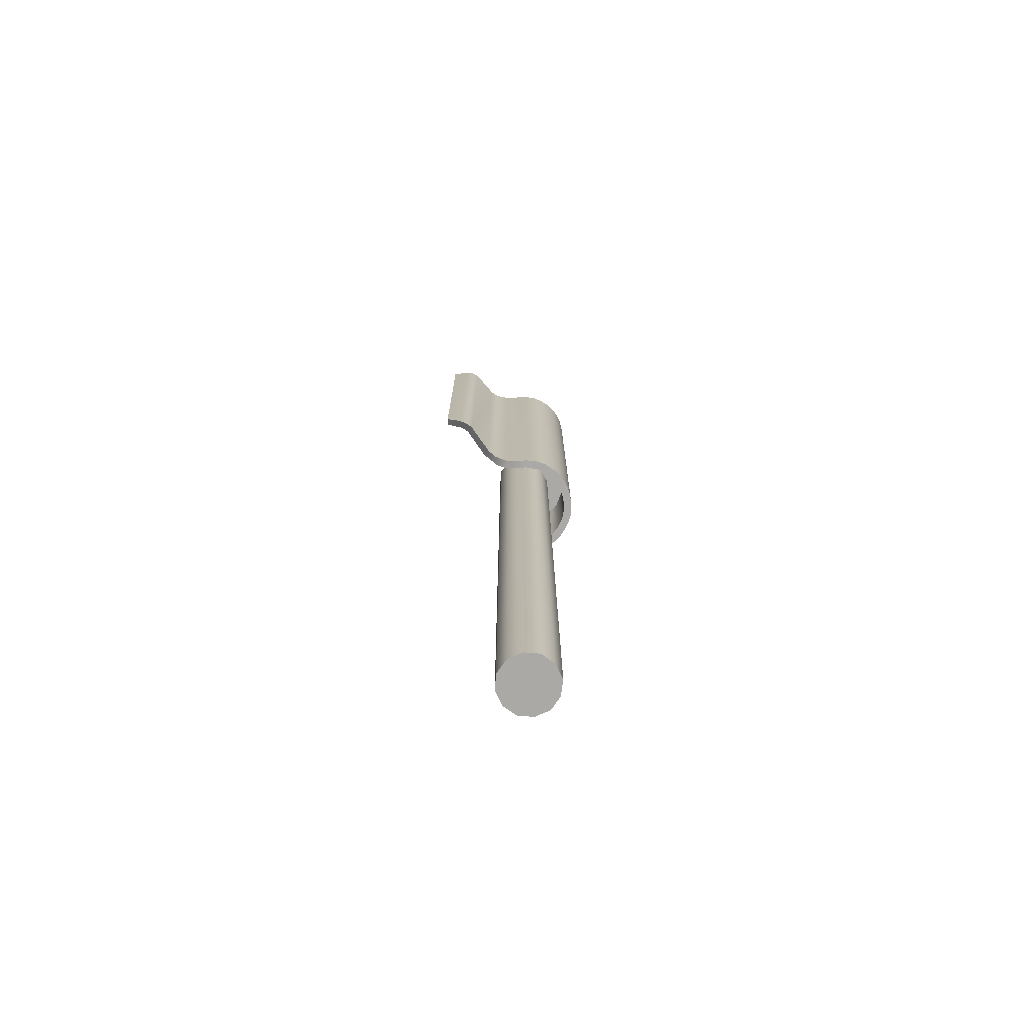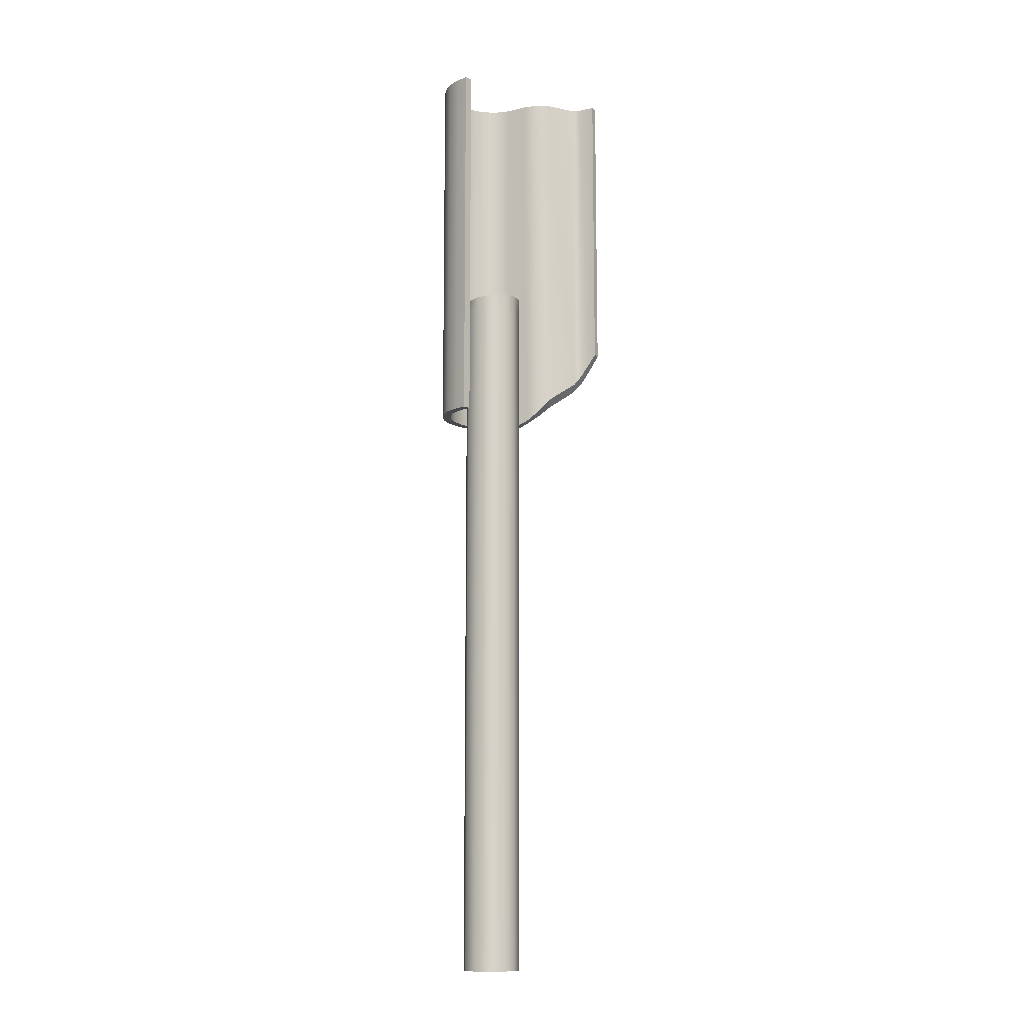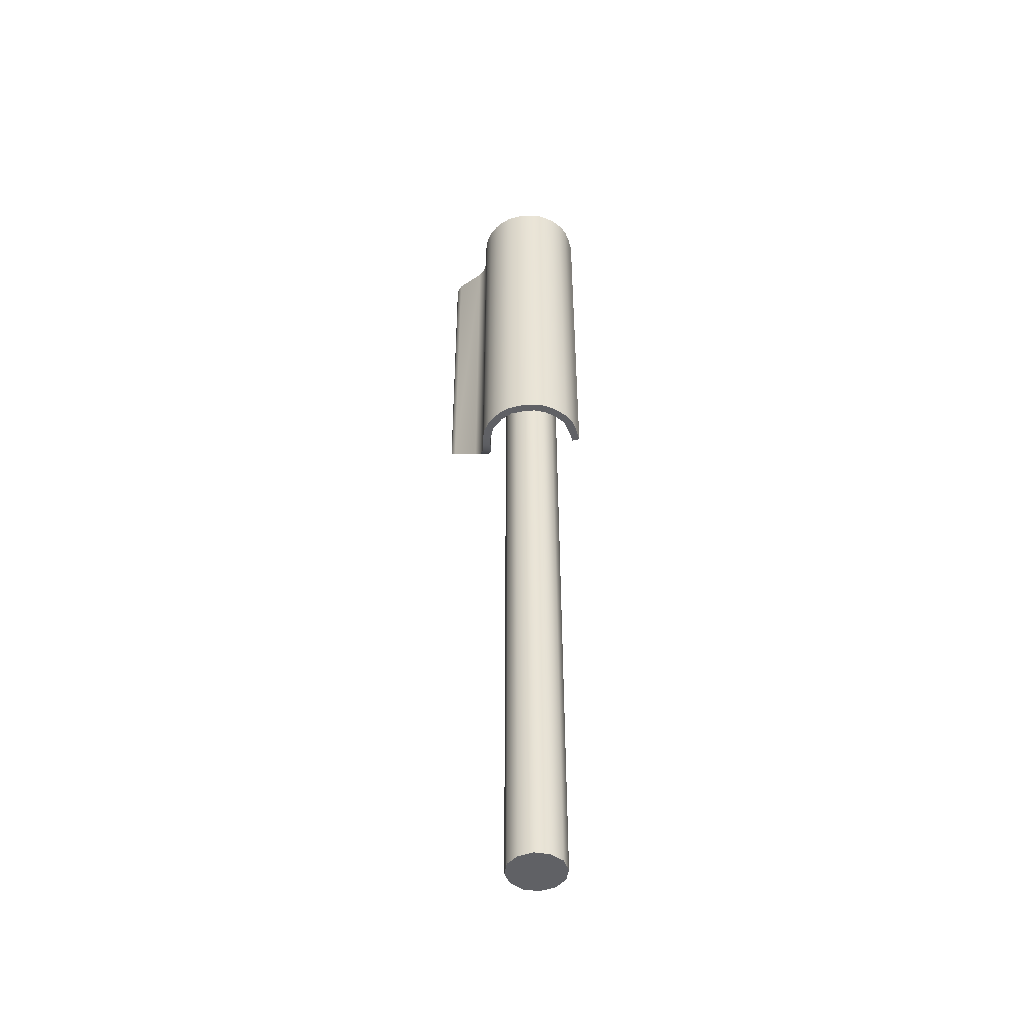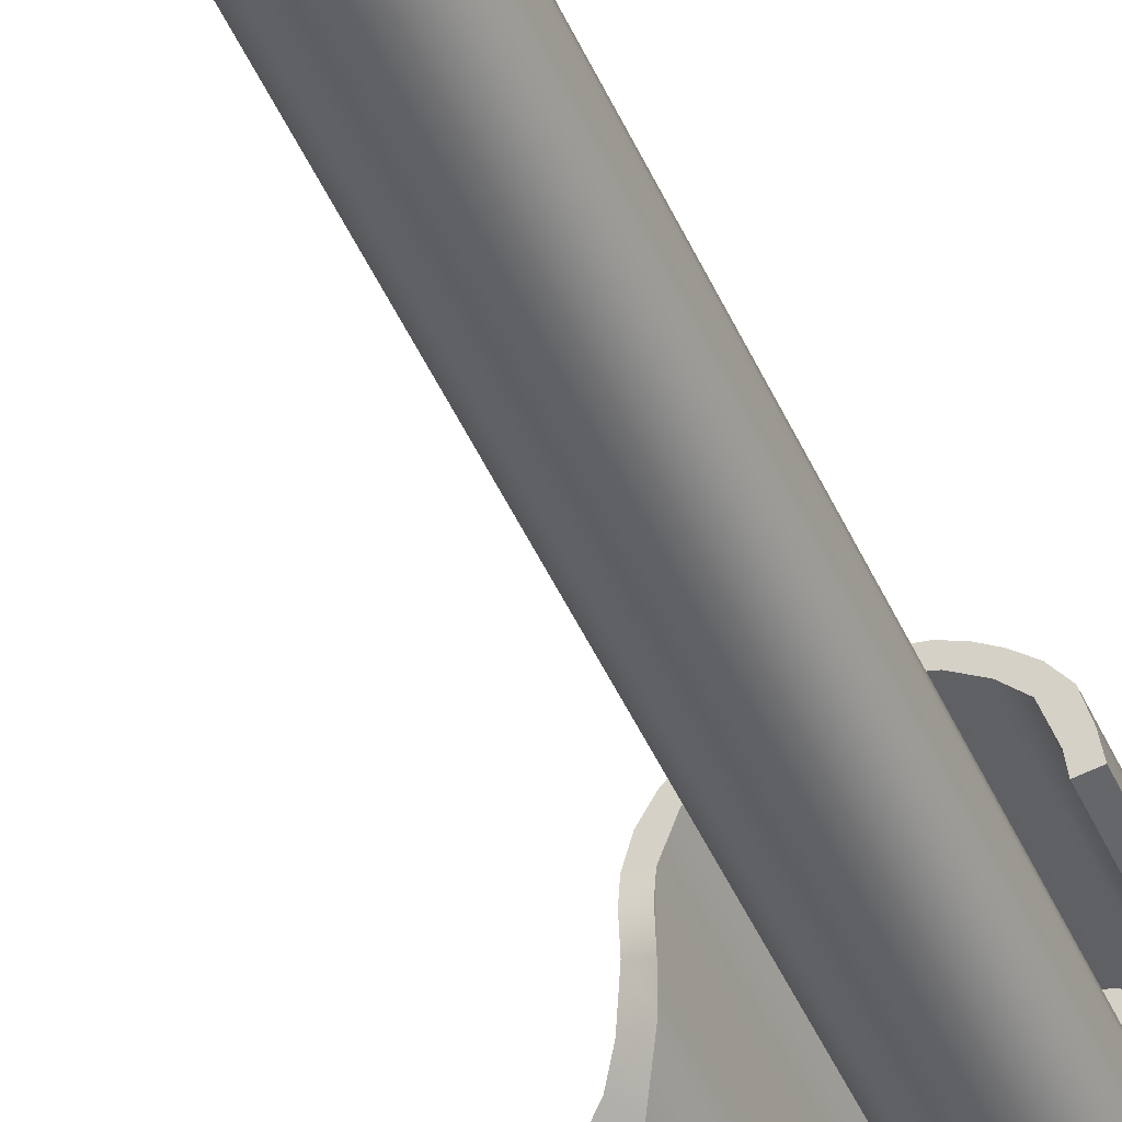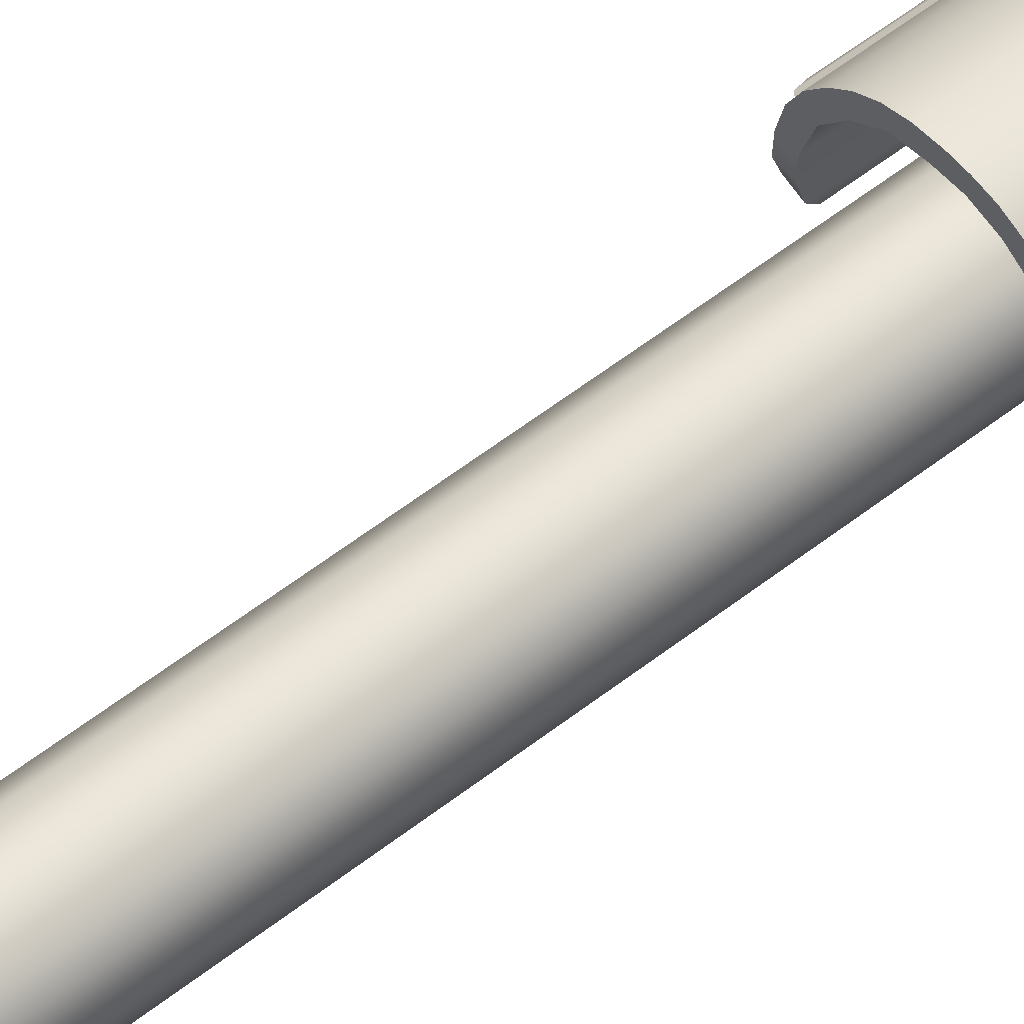
<metadata>
{"format":"obj","ext":"obj","renderer":"f3d","projection":"perspective","resolution":1024,"background":"white","views":[{"elev":-75.3,"azim":-80.3,"up":"+Y"},{"elev":-12.0,"azim":124.7,"up":"+Y"},{"elev":-47.5,"azim":5.7,"up":"+Y"},{"elev":-47.8,"azim":23.3,"up":"+Z"},{"elev":53.4,"azim":49.6,"up":"+Z"}]}
</metadata>
<code>
g saiga12_bolt_cover_LOD0
v 0.004027 -0.008678 0.004976
v 0.004627 -0.01018 0.007276
v 0.004627 -0.007278 0.007276
v 0.004027 -0.01018 0.009576
v 0.004027 -0.007278 0.009576
v 0.004027 -0.1204 0.004976
v 0.002327 -0.008678 0.003276
v 0.002327 -0.1204 0.003276
v 0.004627 -0.1204 0.007276
v 0.004027 -0.1204 0.009576
v 0.002327 -0.01018 0.01118
v 0.002327 -0.1204 0.01118
v 2.664e-05 -0.01018 0.01188
v 2.664e-05 -0.1204 0.01188
v 2.664e-05 -0.008678 0.002676
v 2.664e-05 -0.1204 0.002676
v -0.002273 -0.01018 0.01118
v -0.002273 -0.1204 0.01118
v -0.003973 -0.01018 0.009576
v -0.003973 -0.1204 0.009576
v -0.004573 -0.1204 0.007276
v -0.004573 -0.008678 0.007276
v -0.003973 -0.007278 0.009576
v -0.003973 -0.008678 0.004976
v -0.003973 -0.1204 0.004976
v -0.002273 -0.1204 0.003276
v -0.002273 -0.008678 0.003276
v 2.664e-05 -0.1204 0.002676
v 2.664e-05 -0.008678 0.002676
v -0.004573 -0.006557 0.007276
v -0.003973 -0.006418 0.009576
v -0.002273 -0.007278 0.01118
v -0.002273 -0.006266 0.01118
v 2.664e-05 -0.007278 0.01188
v 2.664e-05 -0.00612 0.01188
v -0.003973 -0.006727 0.004976
v 0.002327 -0.007278 0.01118
v 0.002327 -0.005999 0.01118
v 0.004027 -0.005807 0.009576
v 0.004627 -0.005676 0.007276
v 0.004027 -0.00551 0.004976
v 0.002327 -0.005312 0.003276
v 2.664e-05 -0.005106 0.002676
v -0.003259 -0.006745 0.004262
v -0.002273 -0.004923 0.003276
v 2.664e-05 -0.005106 0.002676
v 0.004027 -0.1204 0.009576
v 0.004627 -0.1204 0.007276
v 0.004027 -0.1204 0.004976
v 0.002327 -0.1204 0.003276
v 0.002327 -0.1204 0.01118
v 2.664e-05 -0.1204 0.01188
v 2.664e-05 -0.1204 0.002676
v -0.002273 -0.1204 0.003276
v -0.002273 -0.1204 0.01118
v -0.003973 -0.1204 0.004976
v -0.003973 -0.1204 0.009576
v -0.004573 -0.1204 0.007276
v -0.003973 -0.01018 0.01018
v -0.002273 -0.01018 0.01118
v -0.003973 -0.01018 0.009576
v -0.002873 -0.01018 0.01428
v -0.005273 -0.01018 0.01258
v 2.664e-05 -0.01018 0.01188
v -0.0006734 -0.01018 0.01458
v 0.001227 -0.01018 0.01458
v 0.002327 -0.01018 0.01118
v 0.003127 -0.01018 0.01398
v 0.004927 -0.01018 0.01288
v 0.004027 -0.01018 0.009576
v 0.005727 -0.01018 0.01188
v -0.008873 -0.02578 0.005676
v -0.008573 -0.02648 0.008976
v -0.008673 -0.02648 0.007376
v -0.008573 0.03442 0.008976
v -0.008873 0.03442 0.005676
v -0.009673 -0.02438 0.003576
v -0.009673 0.03442 0.003576
v -0.01067 -0.02308 0.002476
v -0.01067 0.03442 0.002476
v -0.01487 -0.01968 -2.375e-05
v -0.01487 0.03442 -2.375e-05
v -0.01557 -0.01838 -0.001024
v -0.01557 0.03442 -0.001024
v -0.01587 -0.01688 -0.002124
v -0.01587 0.03442 -0.002124
v -0.008073 -0.02648 0.01088
v -0.008073 0.03442 0.01088
v -0.007173 -0.02648 0.01248
v -0.007173 0.03442 0.01248
v -0.005973 -0.02648 0.01378
v -0.005973 0.03442 0.01378
v -0.01597 -0.01348 -0.004624
v -0.01597 0.03442 -0.004624
v -0.004673 -0.02648 0.01478
v -0.004673 0.03442 0.01478
v -0.003273 -0.02648 0.01548
v -0.003273 0.03442 0.01548
v -0.001673 -0.02648 0.01588
v -0.001673 0.03442 0.01588
v 2.664e-05 0.03442 0.01598
v 2.664e-05 -0.02648 0.01598
v 0.001427 0.03442 0.01588
v 0.001427 -0.02648 0.01588
v 0.002827 0.03442 0.01558
v 0.002827 -0.02648 0.01558
v 0.004127 0.03442 0.01498
v 0.004127 -0.02648 0.01498
v 0.005427 0.03442 0.01418
v 0.005427 -0.02648 0.01408
v 0.006727 0.03442 0.01288
v 0.006727 -0.02648 0.01288
v 0.007827 0.03442 0.01128
v 0.007827 -0.02648 0.01128
v 0.008427 0.03442 0.009076
v 0.008427 -0.02648 0.008976
v 0.008727 0.03442 0.007076
v 0.008727 -0.02648 0.007076
v -0.007273 -0.02648 0.008776
v -0.007573 -0.02578 0.005176
v -0.007373 -0.02648 0.007176
v -0.007273 0.03442 0.008776
v -0.007473 0.03442 0.005776
v -0.006373 -0.02648 0.01128
v -0.006373 0.03442 0.01128
v -0.005273 -0.01018 0.01258
v -0.004773 -0.02648 0.01308
v -0.005273 -0.007278 0.01258
v -0.004773 0.03442 0.01308
v -0.002873 -0.007278 0.01428
v -0.002873 0.03442 0.01428
v -0.0006734 0.03442 0.01458
v -0.0006734 -0.007278 0.01458
v 0.001227 -0.007278 0.01458
v 0.001227 0.03442 0.01458
v 0.003027 0.03442 0.01408
v 0.003127 -0.007278 0.01398
v 0.004727 0.03442 0.01308
v 0.004827 -0.007278 0.01288
v 0.005727 -0.007278 0.01188
v 0.006227 0.03442 0.01138
v 0.007227 0.03442 0.008476
v 0.007227 -0.02648 0.008376
v 0.005727 -0.01018 0.01188
v 0.006327 -0.02648 0.01128
v 0.004927 -0.02648 0.01278
v 0.004927 -0.01018 0.01288
v 0.007427 0.03442 0.006876
v 0.007427 -0.02648 0.006876
v 0.003127 -0.02648 0.01398
v 0.003127 -0.01018 0.01398
v 0.001227 -0.02648 0.01458
v 0.001227 -0.01018 0.01458
v -0.0006734 -0.01018 0.01458
v -0.0006734 -0.02648 0.01458
v -0.002873 -0.02648 0.01428
v -0.002873 -0.01018 0.01428
v -0.01557 -0.01838 -0.001024
v -0.01487 -0.01968 -2.375e-05
v -0.01397 -0.01848 -0.0009237
v -0.009773 -0.02178 0.001476
v -0.01067 -0.02308 0.002476
v -0.008073 -0.02458 0.003676
v -0.009673 -0.02438 0.003576
v -0.008873 -0.02578 0.005676
v -0.007573 -0.02578 0.005176
v -0.007373 -0.02648 0.007176
v -0.008673 -0.02648 0.007376
v -0.007273 -0.02648 0.008776
v -0.008573 -0.02648 0.008976
v -0.008073 -0.02648 0.01088
v -0.006373 -0.02648 0.01128
v -0.007173 -0.02648 0.01248
v -0.004773 -0.02648 0.01308
v -0.005973 -0.02648 0.01378
v -0.004673 -0.02648 0.01478
v -0.002873 -0.02648 0.01428
v -0.003273 -0.02648 0.01548
v -0.001673 -0.02648 0.01588
v -0.0006734 -0.02648 0.01458
v 2.664e-05 -0.02648 0.01598
v 0.001227 -0.02648 0.01458
v 0.001427 -0.02648 0.01588
v 0.002827 -0.02648 0.01558
v 0.003127 -0.02648 0.01398
v 0.004127 -0.02648 0.01498
v 0.004927 -0.02648 0.01278
v 0.005427 -0.02648 0.01408
v 0.006727 -0.02648 0.01288
v 0.006327 -0.02648 0.01128
v 0.007827 -0.02648 0.01128
v 0.007227 -0.02648 0.008376
v 0.008427 -0.02648 0.008976
v 0.008727 -0.02648 0.007076
v 0.007427 -0.02648 0.006876
v 0.007827 0.03442 0.01128
v 0.006727 0.03442 0.01288
v 0.006227 0.03442 0.01138
v 0.007227 0.03442 0.008476
v 0.008427 0.03442 0.009076
v 0.004727 0.03442 0.01308
v 0.005427 0.03442 0.01418
v 0.004127 0.03442 0.01498
v 0.003027 0.03442 0.01408
v 0.002827 0.03442 0.01558
v 0.001227 0.03442 0.01458
v 0.001427 0.03442 0.01588
v 2.664e-05 0.03442 0.01598
v -0.0006734 0.03442 0.01458
v -0.001673 0.03442 0.01588
v -0.002873 0.03442 0.01428
v -0.003273 0.03442 0.01548
v -0.004673 0.03442 0.01478
v -0.004773 0.03442 0.01308
v -0.005973 0.03442 0.01378
v -0.006373 0.03442 0.01128
v -0.007173 0.03442 0.01248
v -0.008073 0.03442 0.01088
v -0.007273 0.03442 0.008776
v -0.008573 0.03442 0.008976
v -0.007473 0.03442 0.005776
v -0.008873 0.03442 0.005676
v -0.008073 0.03442 0.003676
v -0.009673 0.03442 0.003576
v -0.009773 0.03442 0.001476
v -0.01067 0.03442 0.002476
v -0.01397 0.03442 -0.0009237
v -0.01487 0.03442 -2.375e-05
v -0.01557 0.03442 -0.001024
v -0.01457 0.03442 -0.002024
v -0.01587 0.03442 -0.002124
v -0.01487 0.03442 -0.004724
v -0.01597 0.03442 -0.004624
v -0.01457 0.03442 -0.002024
v -0.01457 -0.01698 -0.002024
v -0.01397 0.03442 -0.0009237
v -0.01397 -0.01848 -0.0009237
v -0.01487 -0.01338 -0.004724
v -0.01487 0.03442 -0.004724
v -0.009773 0.03442 0.001476
v -0.009773 -0.02178 0.001476
v -0.008073 0.03442 0.003676
v -0.008073 -0.02458 0.003676
v 0.003127 -0.007278 0.01398
v 0.002327 -0.007278 0.01118
v 0.004827 -0.007278 0.01288
v 0.001227 -0.007278 0.01458
v 2.664e-05 -0.007278 0.01188
v -0.0006734 -0.007278 0.01458
v -0.002873 -0.007278 0.01428
v -0.002273 -0.007278 0.01118
v 0.004027 -0.007278 0.009576
v 0.005727 -0.007278 0.01188
v -0.005273 -0.007278 0.01258
v -0.003973 -0.007278 0.01018
v -0.003973 -0.007278 0.009576
v 0.007427 -0.02648 0.006876
v 0.008727 -0.02648 0.007076
v 0.007427 0.03442 0.006876
v 0.008727 0.03442 0.007076
v -0.003973 -0.01018 0.009576
v -0.003973 -0.007278 0.009576
v -0.003973 -0.01018 0.01018
v -0.003973 -0.007278 0.01018
v -0.005273 -0.01018 0.01258
v -0.005273 -0.007278 0.01258
v 0.005727 -0.007278 0.01188
v 0.004027 -0.007278 0.009576
v 0.005727 -0.01018 0.01188
v 0.004027 -0.01018 0.009576
v -0.01587 -0.01688 -0.002124
v -0.01457 -0.01698 -0.002024
v -0.01487 -0.01338 -0.004724
v -0.01597 -0.01348 -0.004624
v -0.01487 0.03442 -0.004724
v -0.01597 0.03442 -0.004624
v -0.01487 -0.01338 -0.004724
v -0.01597 -0.01348 -0.004624
v 0.008727 0.03442 0.007076
v 0.007427 0.03442 0.006876
g saiga12_bolt_cover_LOD0_0
f 3 2 1
f 3 4 2
f 4 3 5
f 2 6 1
f 6 7 1
f 7 6 8
f 6 2 9
f 4 9 2
f 9 4 10
f 11 10 4
f 10 11 12
f 13 12 11
f 12 13 14
f 8 15 7
f 15 8 16
f 17 14 13
f 14 17 18
f 19 18 17
f 18 19 20
f 19 21 20
f 21 19 22
f 19 23 22
f 24 21 22
f 21 24 25
f 24 26 25
f 26 24 27
f 27 28 26
f 28 27 29
f 23 30 22
f 30 23 31
f 32 31 23
f 31 32 33
f 34 33 32
f 33 34 35
f 36 22 30
f 22 36 24
f 24 36 27
f 37 35 34
f 35 37 38
f 5 38 37
f 38 5 39
f 3 39 5
f 39 3 40
f 3 41 40
f 41 3 1
f 7 41 1
f 41 7 42
f 15 42 7
f 42 15 43
f 36 44 27
f 45 27 44
f 46 27 45
f 27 46 29
f 49 48 47
f 47 50 49
f 50 47 51
f 52 50 51
f 50 52 53
f 52 54 53
f 54 52 55
f 55 56 54
f 56 55 57
f 57 58 56
f 61 60 59
f 60 62 59
f 63 59 62
f 64 62 60
f 62 64 65
f 65 64 66
f 67 66 64
f 66 67 68
f 67 69 68
f 70 69 67
f 69 70 71
f 74 73 72
f 75 72 73
f 72 75 76
f 76 77 72
f 77 76 78
f 78 79 77
f 79 78 80
f 80 81 79
f 81 80 82
f 82 83 81
f 83 82 84
f 84 85 83
f 85 84 86
f 87 75 73
f 75 87 88
f 89 88 87
f 88 89 90
f 91 90 89
f 90 91 92
f 86 93 85
f 93 86 94
f 95 92 91
f 92 95 96
f 97 96 95
f 96 97 98
f 99 98 97
f 98 99 100
f 99 101 100
f 101 99 102
f 102 103 101
f 103 102 104
f 104 105 103
f 105 104 106
f 106 107 105
f 107 106 108
f 108 109 107
f 109 108 110
f 110 111 109
f 111 110 112
f 112 113 111
f 113 112 114
f 114 115 113
f 115 114 116
f 116 117 115
f 117 116 118
f 121 120 119
f 120 122 119
f 122 120 123
f 122 124 119
f 124 122 125
f 124 125 126
f 126 127 124
f 128 126 125
f 125 129 128
f 129 130 128
f 130 129 131
f 132 130 131
f 130 132 133
f 132 134 133
f 134 132 135
f 136 134 135
f 134 136 137
f 138 137 136
f 137 138 139
f 138 140 139
f 140 138 141
f 141 142 140
f 143 140 142
f 140 143 144
f 145 144 143
f 146 144 145
f 144 146 147
f 148 143 142
f 143 148 149
f 150 147 146
f 147 150 151
f 152 151 150
f 151 152 153
f 152 154 153
f 154 152 155
f 156 154 155
f 154 156 157
f 127 157 156
f 157 127 126
f 160 159 158
f 161 159 160
f 159 161 162
f 163 162 161
f 162 163 164
f 163 165 164
f 165 163 166
f 167 165 166
f 165 167 168
f 169 168 167
f 168 169 170
f 169 171 170
f 171 169 172
f 172 173 171
f 174 173 172
f 173 174 175
f 174 176 175
f 177 176 174
f 176 177 178
f 177 179 178
f 179 177 180
f 180 181 179
f 182 181 180
f 181 182 183
f 182 184 183
f 184 182 185
f 185 186 184
f 187 186 185
f 186 187 188
f 187 189 188
f 189 187 190
f 190 191 189
f 192 191 190
f 191 192 193
f 192 194 193
f 194 192 195
f 198 197 196
f 196 199 198
f 199 196 200
f 201 197 198
f 197 201 202
f 201 203 202
f 203 201 204
f 204 205 203
f 206 205 204
f 205 206 207
f 206 208 207
f 208 206 209
f 209 210 208
f 211 210 209
f 210 211 212
f 211 213 212
f 213 211 214
f 214 215 213
f 216 215 214
f 215 216 217
f 216 218 217
f 219 218 216
f 218 219 220
f 221 220 219
f 220 221 222
f 223 222 221
f 222 223 224
f 225 224 223
f 224 225 226
f 227 226 225
f 226 227 228
f 227 229 228
f 229 227 230
f 230 231 229
f 232 231 230
f 231 232 233
f 236 235 234
f 235 236 237
f 238 234 235
f 234 238 239
f 240 237 236
f 237 240 241
f 242 241 240
f 241 242 243
f 123 243 242
f 243 123 120
f 246 245 244
f 245 247 244
f 247 245 248
f 248 249 247
f 248 250 249
f 250 248 251
f 246 252 245
f 252 246 253
f 251 254 250
f 254 251 255
f 255 251 256
f 259 258 257
f 258 259 260
f 263 262 261
f 262 263 264
f 265 264 263
f 264 265 266
f 269 268 267
f 268 269 270
f 272 158 271
f 158 272 160
f 271 273 272
f 273 271 274
f 277 276 275
f 276 277 278
f 279 199 200
f 199 279 280

</code>
